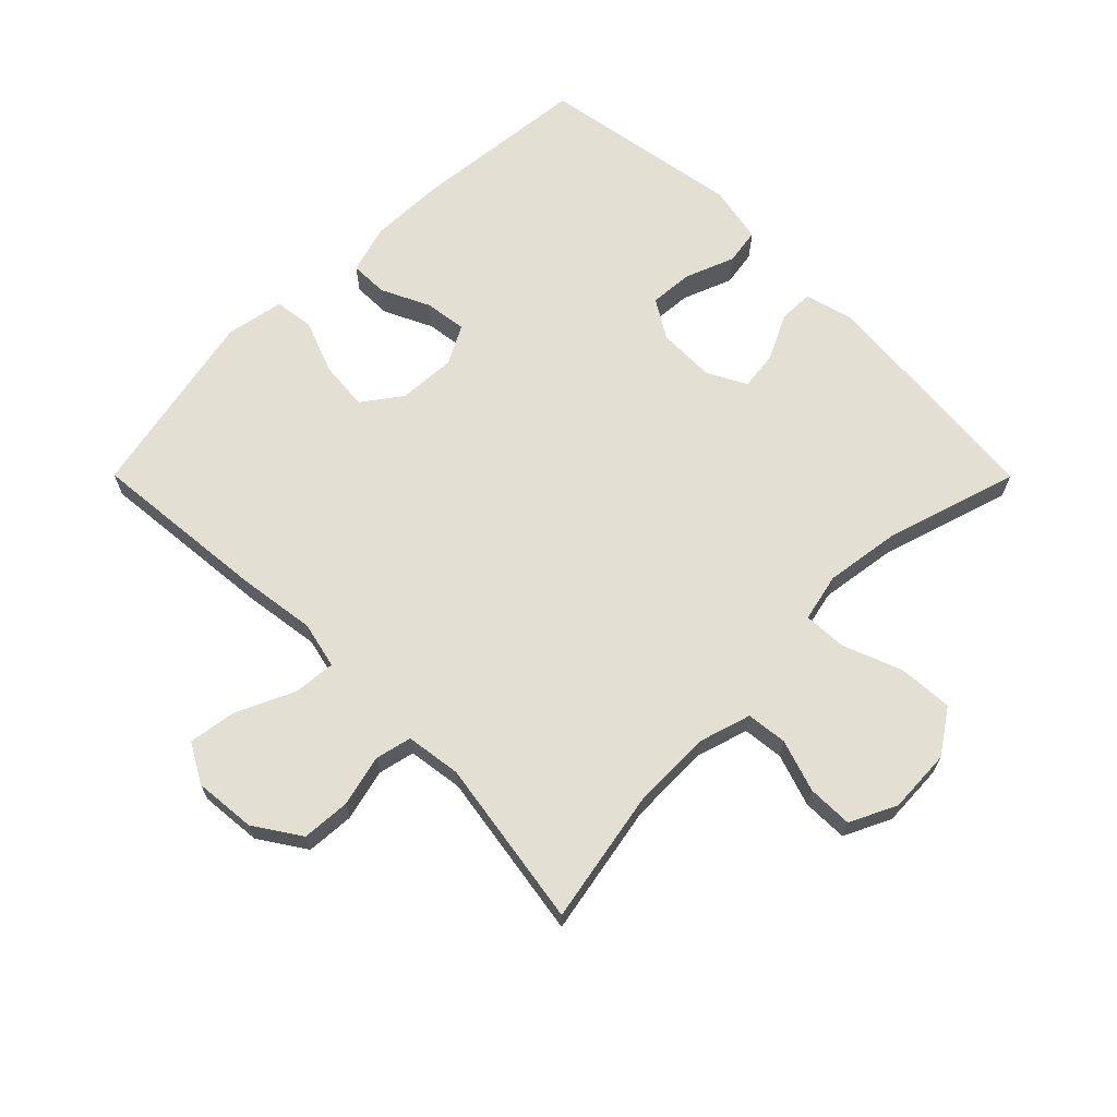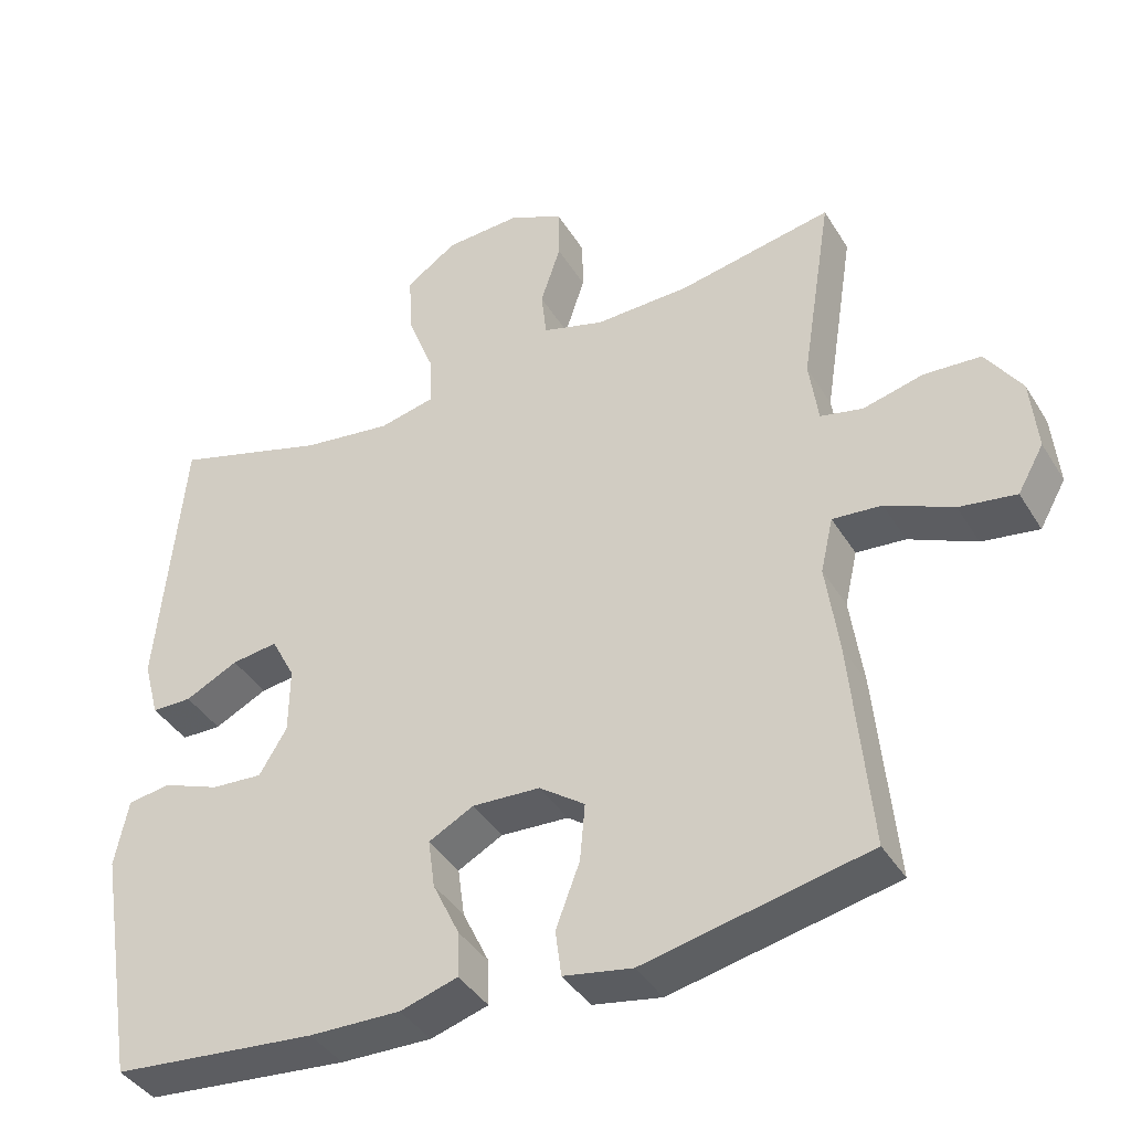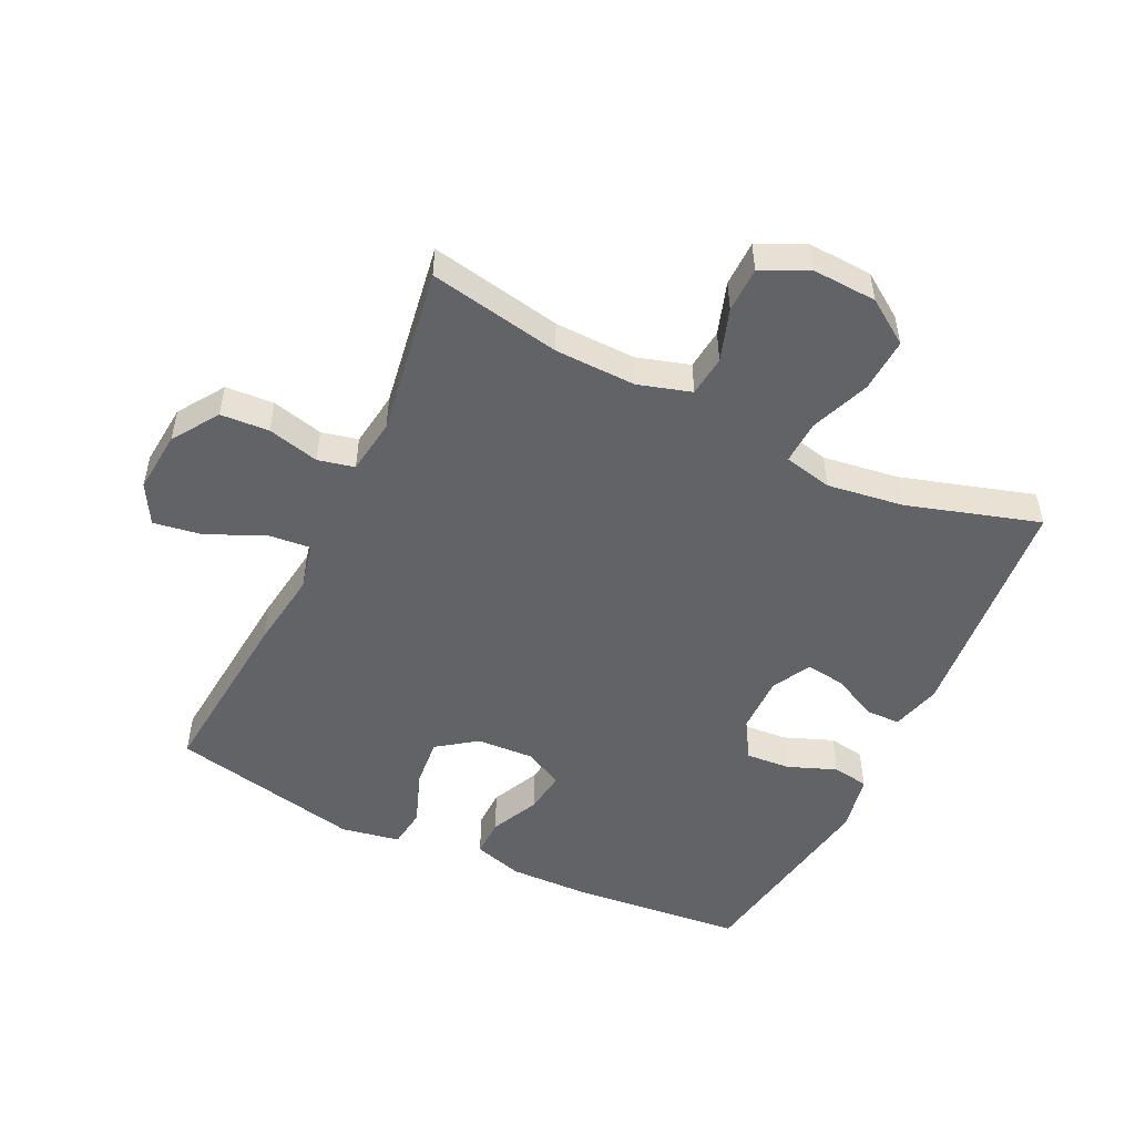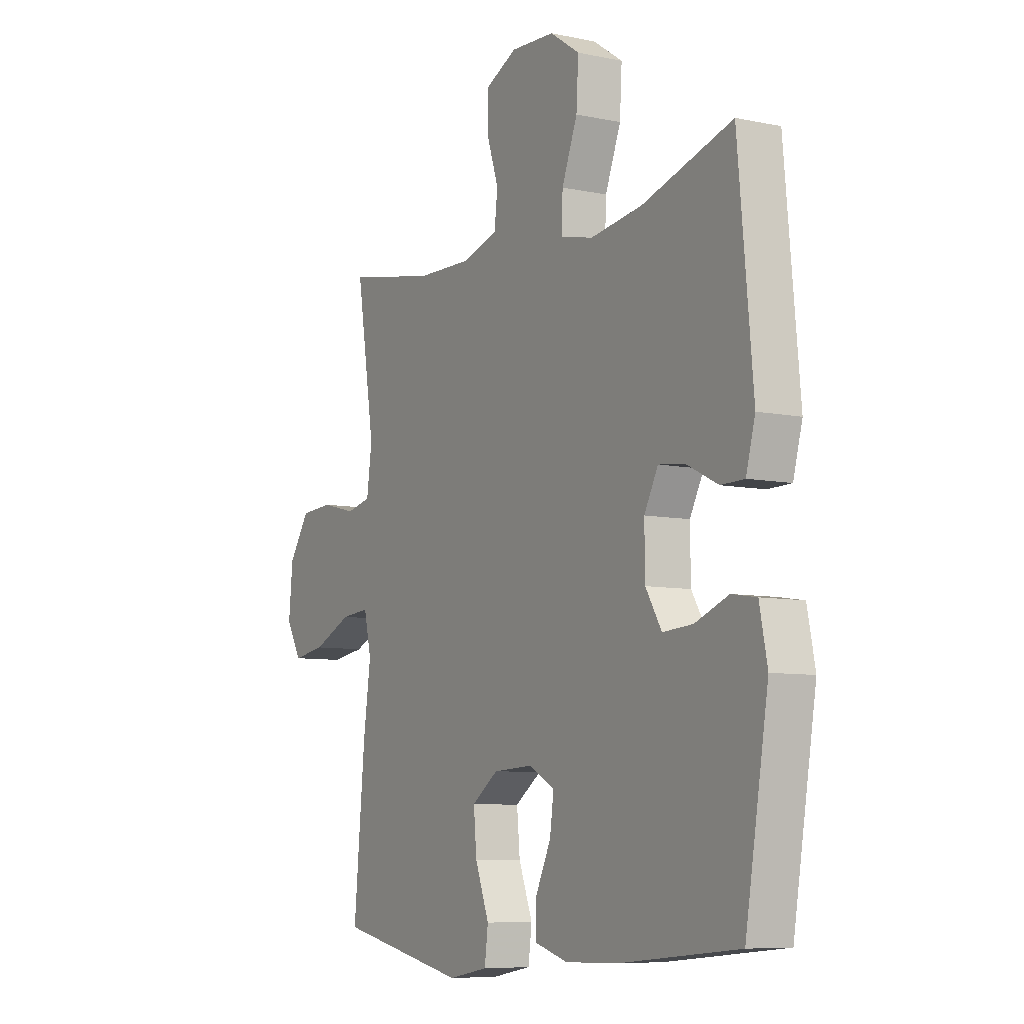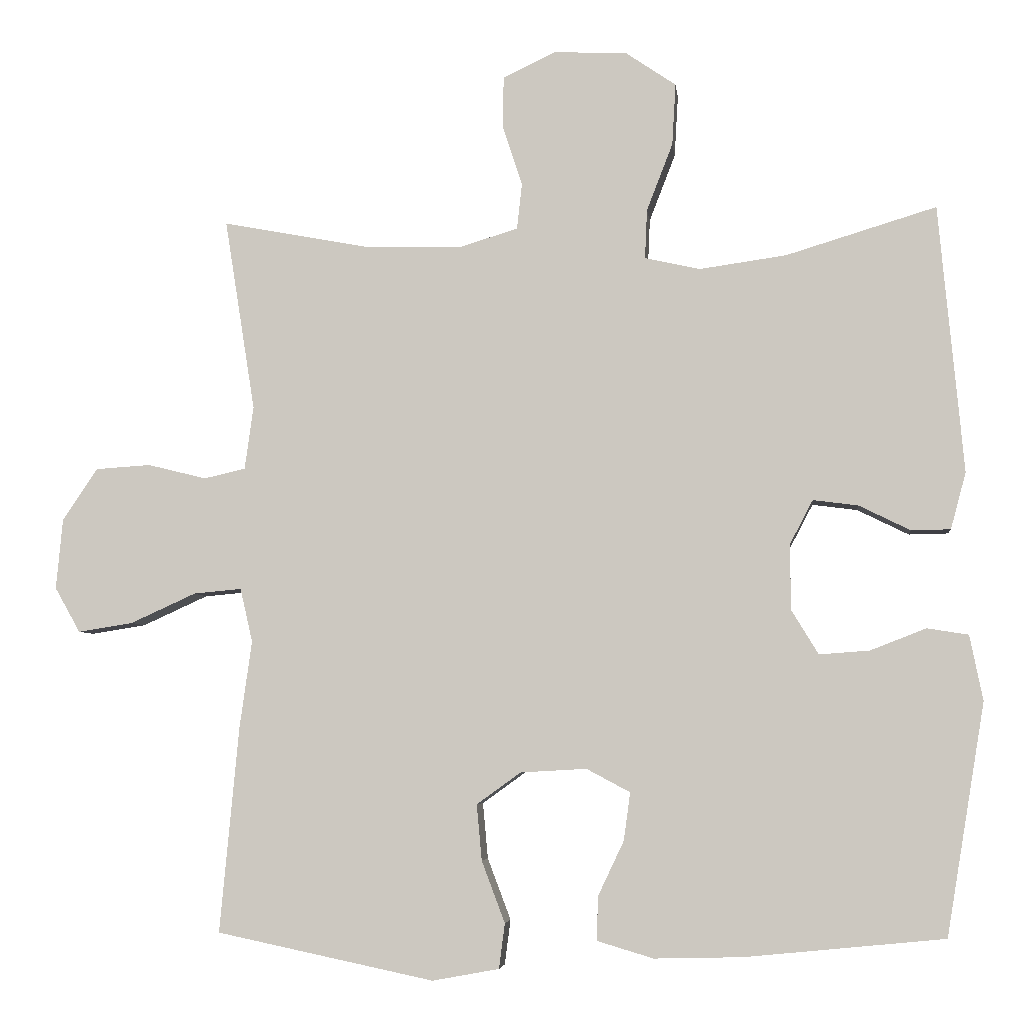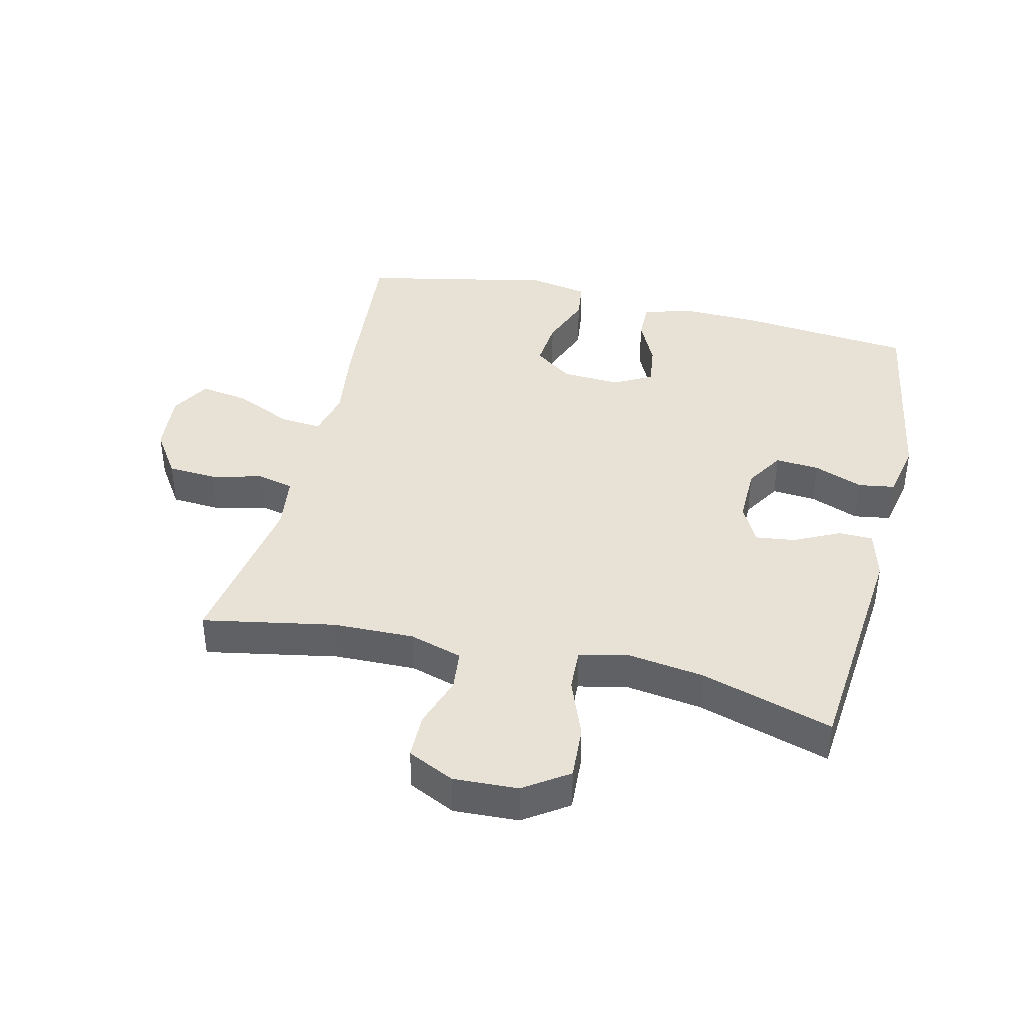
<metadata>
{"format":"obj","ext":"obj","renderer":"f3d","projection":"perspective","resolution":1024,"background":"white","views":[{"elev":66.6,"azim":-44.9,"up":"+Y"},{"elev":-40.2,"azim":-151.3,"up":"+Z"},{"elev":-50.9,"azim":-25.7,"up":"+Y"},{"elev":-7.7,"azim":59.4,"up":"+Z"},{"elev":-5.2,"azim":6.4,"up":"+Z"},{"elev":40.2,"azim":13.5,"up":"+Y"}]}
</metadata>
<code>
v 0.5 0.07 0.5
v 0.534 0.07 0.131
v 0.513 0.07 0.053
v 0.459 0.07 0.052
v 0.388 0.07 0.087
v 0.326 0.07 0.095
v 0.294 0.07 0.034
v 0.295 0.07 -0.056
v 0.332 0.07 -0.117
v 0.401 0.07 -0.112
v 0.478 0.07 -0.082
v 0.535 0.07 -0.091
v 0.553 0.07 -0.181
v 0.5 0.07 -0.5
v 0.226 0.07 -0.527
v 0.104 0.07 -0.53
v 0.027 0.07 -0.507
v 0.028 0.07 -0.447
v 0.064 0.07 -0.371
v 0.073 0.07 -0.305
v 0.013 0.07 -0.273
v -0.078 0.07 -0.278
v -0.139 0.07 -0.322
v -0.132 0.07 -0.399
v -0.1 0.07 -0.484
v -0.108 0.07 -0.546
v -0.2 0.07 -0.563
v -0.5 0.07 -0.5
v -0.474 0.07 -0.218
v -0.457 0.07 -0.096
v -0.474 0.07 -0.022
v -0.54 0.07 -0.028
v -0.63 0.07 -0.069
v -0.706 0.07 -0.081
v -0.741 0.07 -0.019
v -0.732 0.07 0.078
v -0.684 0.07 0.15
v -0.608 0.07 0.155
v -0.527 0.07 0.135
v -0.47 0.07 0.148
v -0.458 0.07 0.235
v -0.5 0.07 0.5
v -0.293 0.07 0.461
v -0.166 0.07 0.458
v -0.083 0.07 0.483
v -0.076 0.07 0.547
v -0.103 0.07 0.629
v -0.102 0.07 0.7
v -0.029 0.07 0.735
v 0.072 0.07 0.73
v 0.141 0.07 0.683
v 0.136 0.07 0.598
v 0.1 0.07 0.505
v 0.097 0.07 0.437
v 0.173 0.07 0.42
v 0.293 0.07 0.437
v 0.5 0 0.5
v 0.534 0 0.131
v 0.513 0 0.053
v 0.459 0 0.052
v 0.388 0 0.087
v 0.326 0 0.095
v 0.294 0 0.034
v 0.295 0 -0.056
v 0.332 0 -0.117
v 0.401 0 -0.112
v 0.478 0 -0.082
v 0.535 0 -0.091
v 0.553 0 -0.181
v 0.5 0 -0.5
v 0.226 0 -0.527
v 0.104 0 -0.53
v 0.027 0 -0.507
v 0.028 0 -0.447
v 0.064 0 -0.371
v 0.073 0 -0.305
v 0.013 0 -0.273
v -0.078 0 -0.278
v -0.139 0 -0.322
v -0.132 0 -0.399
v -0.1 0 -0.484
v -0.108 0 -0.546
v -0.2 0 -0.563
v -0.5 0 -0.5
v -0.474 0 -0.218
v -0.457 0 -0.096
v -0.474 0 -0.022
v -0.54 0 -0.028
v -0.63 0 -0.069
v -0.706 0 -0.081
v -0.741 0 -0.019
v -0.732 0 0.078
v -0.684 0 0.15
v -0.608 0 0.155
v -0.527 0 0.135
v -0.47 0 0.148
v -0.458 0 0.235
v -0.5 0 0.5
v -0.293 0 0.461
v -0.166 0 0.458
v -0.083 0 0.483
v -0.076 0 0.547
v -0.103 0 0.629
v -0.102 0 0.7
v -0.029 0 0.735
v 0.072 0 0.73
v 0.141 0 0.683
v 0.136 0 0.598
v 0.1 0 0.505
v 0.097 0 0.437
v 0.173 0 0.42
v 0.293 0 0.437
f 50 51 52 53
f 50 53 54
f 49 50 54
f 46 47 48 49
f 45 46 49 54
f 44 45 54
f 43 44 54 55
f 41 42 43
f 40 41 43 55
f 36 37 38 39
f 36 39 40
f 35 36 40
f 32 33 34 35
f 31 32 35 40
f 30 31 40 55
f 24 25 26 27
f 23 24 27 28
f 22 23 28 29
f 16 17 18 19
f 16 19 20
f 15 16 20
f 14 15 20
f 13 14 20 21
f 10 11 12 13
f 9 10 13 21
f 2 3 4 5
f 56 1 2 5
f 56 5 6
f 55 56 6 7
f 30 55 7 8
f 21 22 29 30
f 8 9 21 30
f 109 108 107 106
f 110 109 106
f 110 106 105
f 105 104 103 102
f 110 105 102 101
f 110 101 100
f 111 110 100 99
f 99 98 97
f 111 99 97 96
f 95 94 93 92
f 96 95 92
f 96 92 91
f 91 90 89 88
f 96 91 88 87
f 111 96 87 86
f 83 82 81 80
f 84 83 80 79
f 85 84 79 78
f 75 74 73 72
f 76 75 72
f 76 72 71
f 76 71 70
f 77 76 70 69
f 69 68 67 66
f 77 69 66 65
f 61 60 59 58
f 61 58 57 112
f 62 61 112
f 63 62 112 111
f 64 63 111 86
f 86 85 78 77
f 86 77 65 64
f 1 57 58 2
f 2 58 59 3
f 3 59 60 4
f 4 60 61 5
f 5 61 62 6
f 6 62 63 7
f 7 63 64 8
f 8 64 65 9
f 9 65 66 10
f 10 66 67 11
f 11 67 68 12
f 12 68 69 13
f 13 69 70 14
f 14 70 71 15
f 15 71 72 16
f 16 72 73 17
f 17 73 74 18
f 18 74 75 19
f 19 75 76 20
f 20 76 77 21
f 21 77 78 22
f 22 78 79 23
f 23 79 80 24
f 24 80 81 25
f 25 81 82 26
f 26 82 83 27
f 27 83 84 28
f 28 84 85 29
f 29 85 86 30
f 30 86 87 31
f 31 87 88 32
f 32 88 89 33
f 33 89 90 34
f 34 90 91 35
f 35 91 92 36
f 36 92 93 37
f 37 93 94 38
f 38 94 95 39
f 39 95 96 40
f 40 96 97 41
f 41 97 98 42
f 42 98 99 43
f 43 99 100 44
f 44 100 101 45
f 45 101 102 46
f 46 102 103 47
f 47 103 104 48
f 48 104 105 49
f 49 105 106 50
f 50 106 107 51
f 51 107 108 52
f 52 108 109 53
f 53 109 110 54
f 54 110 111 55
f 55 111 112 56
f 56 112 57 1

</code>
